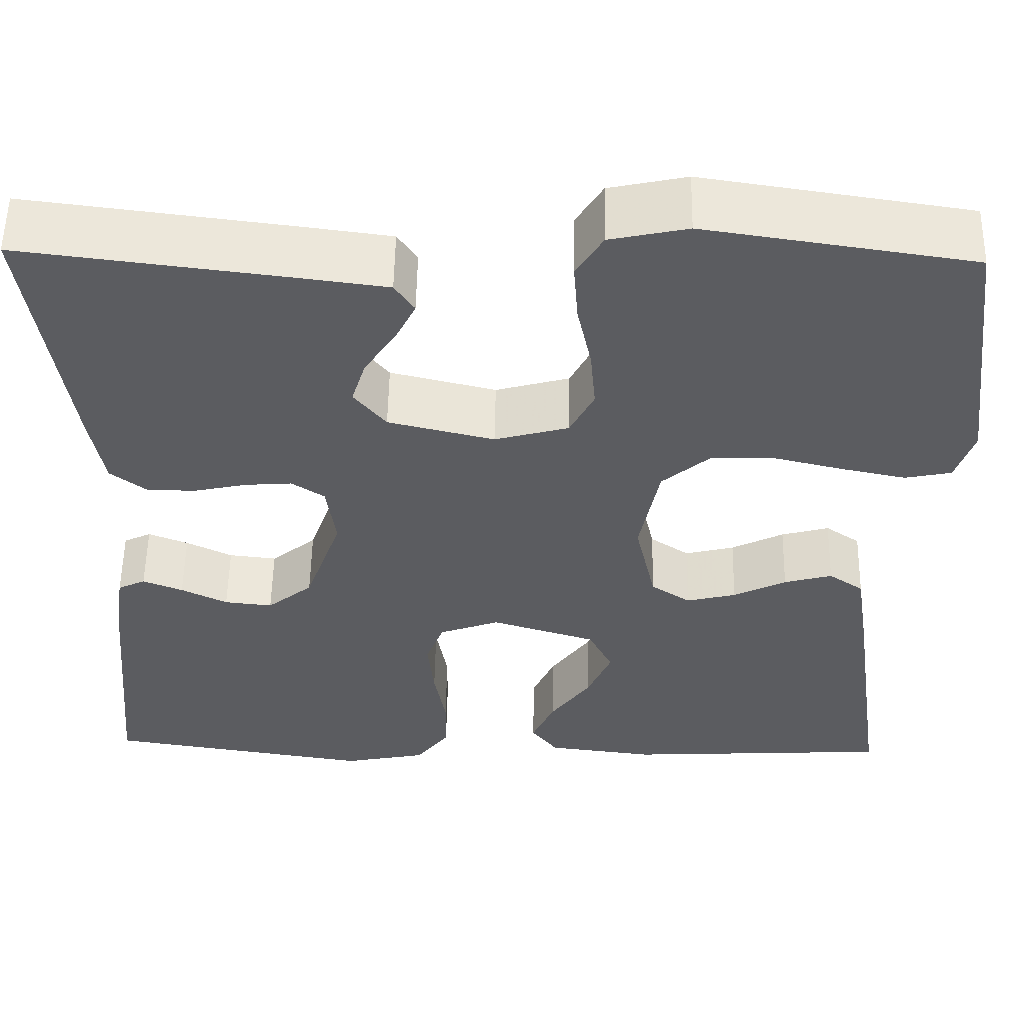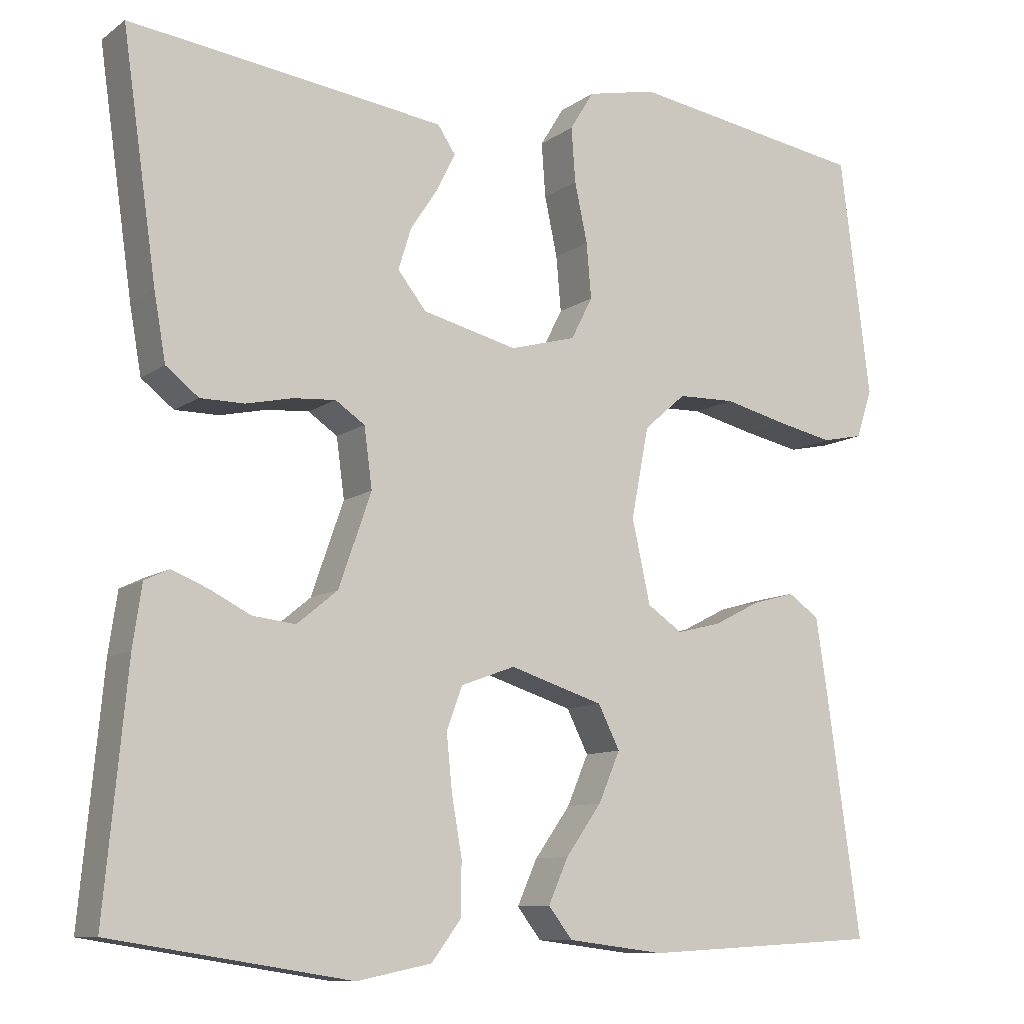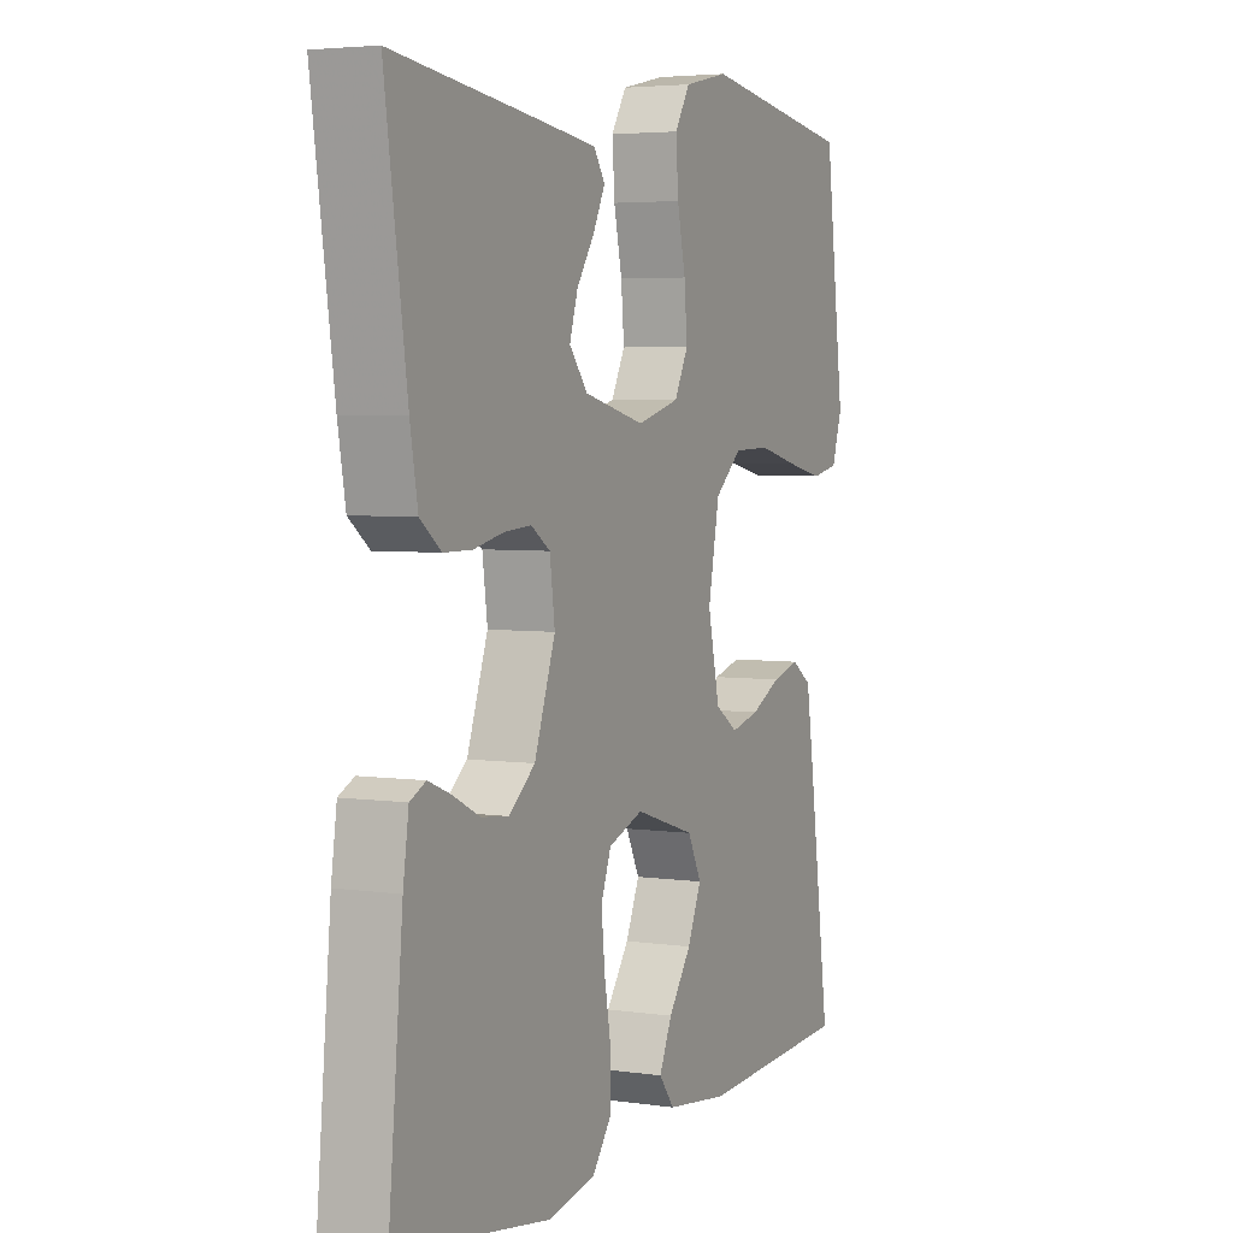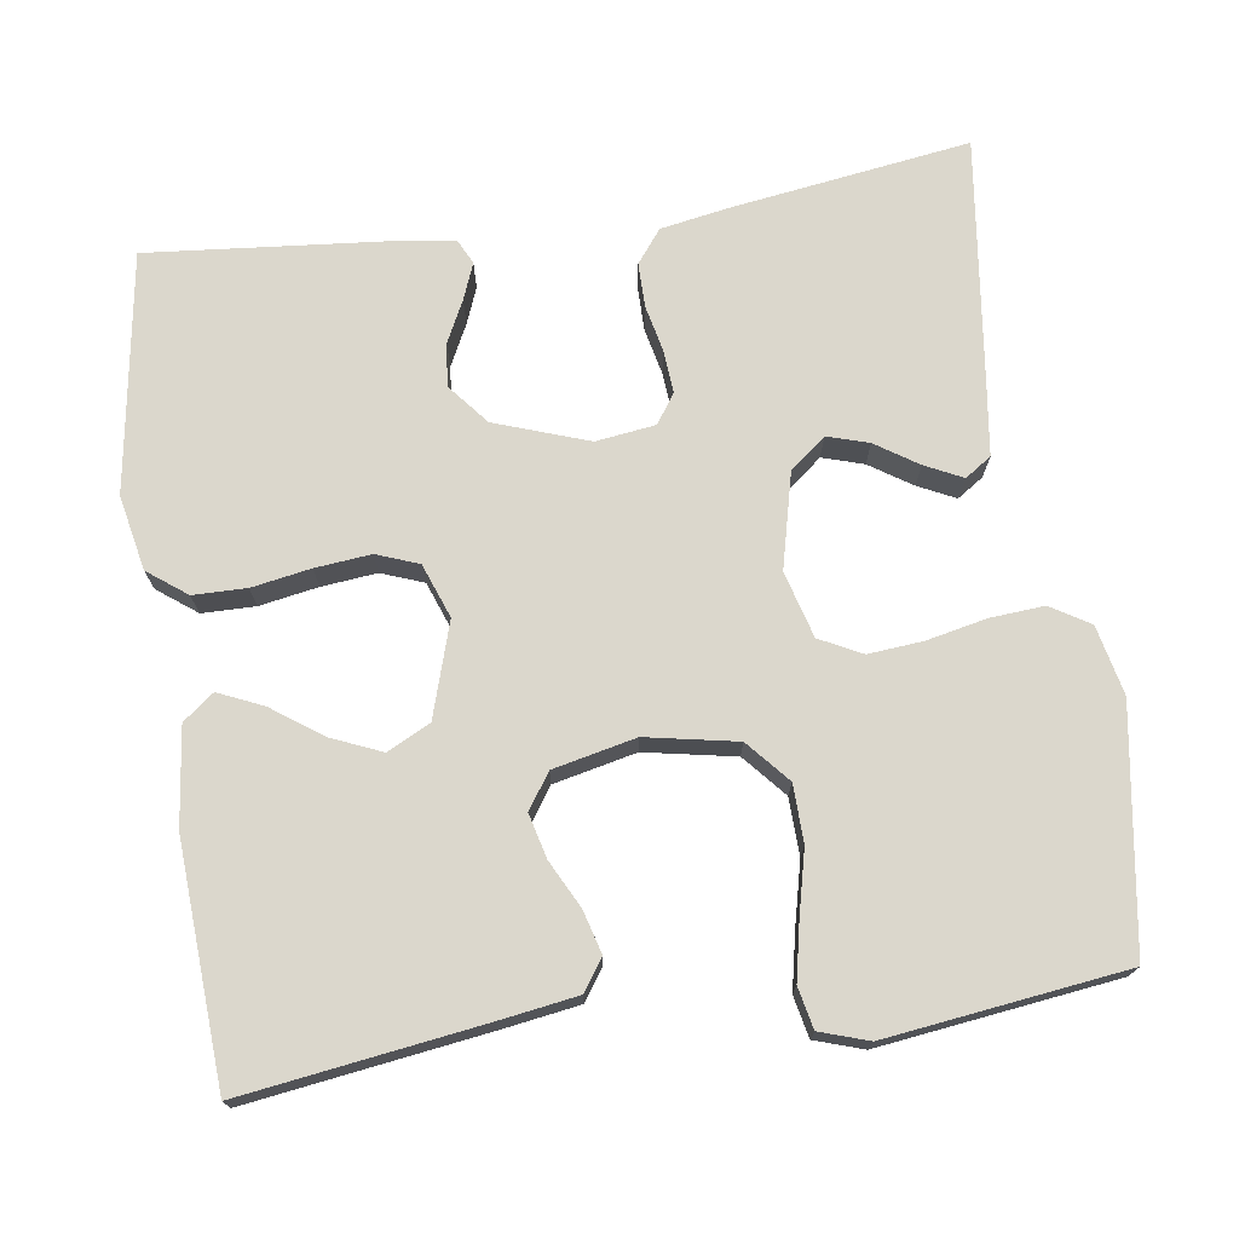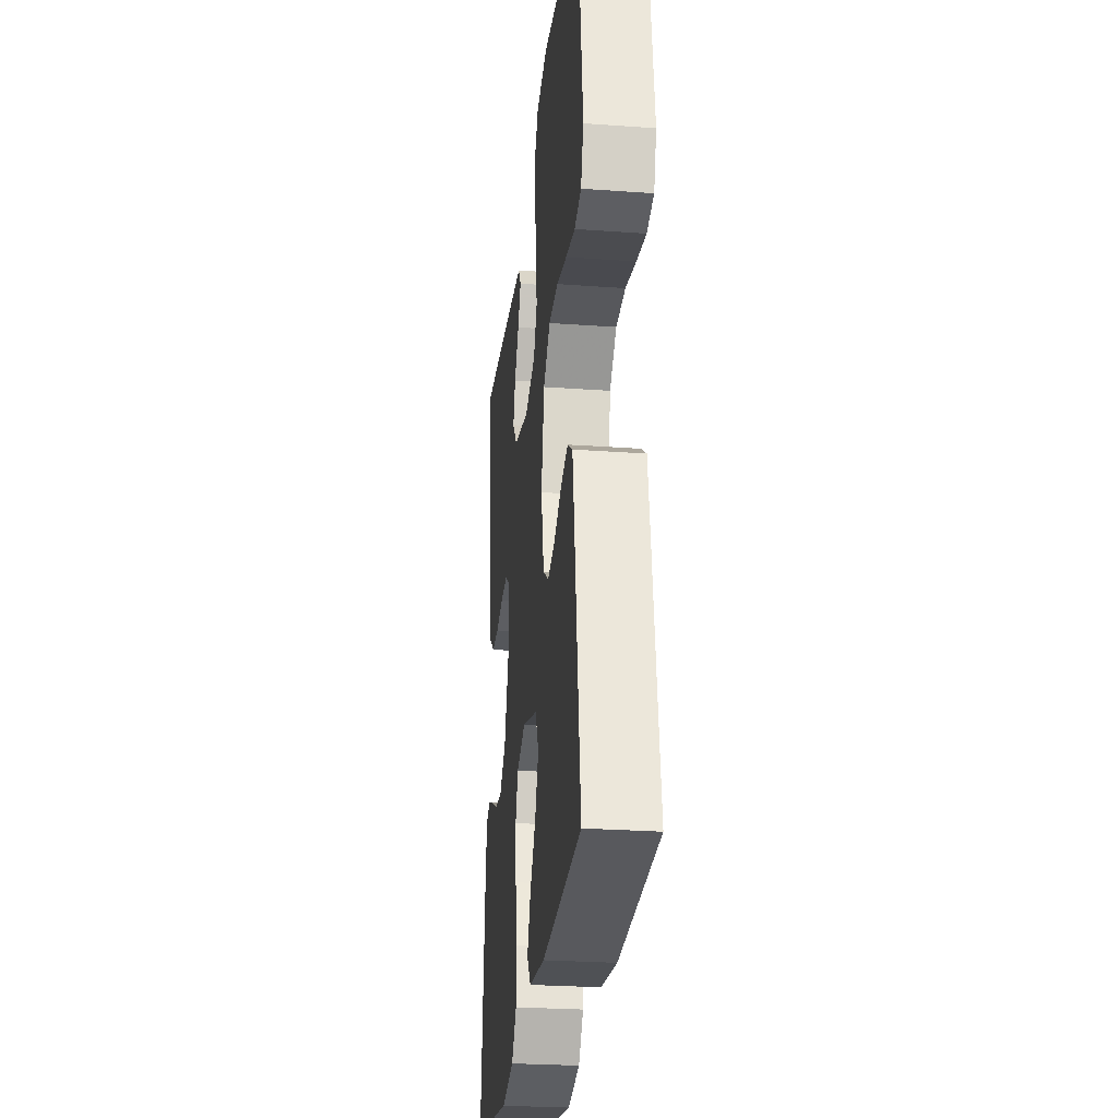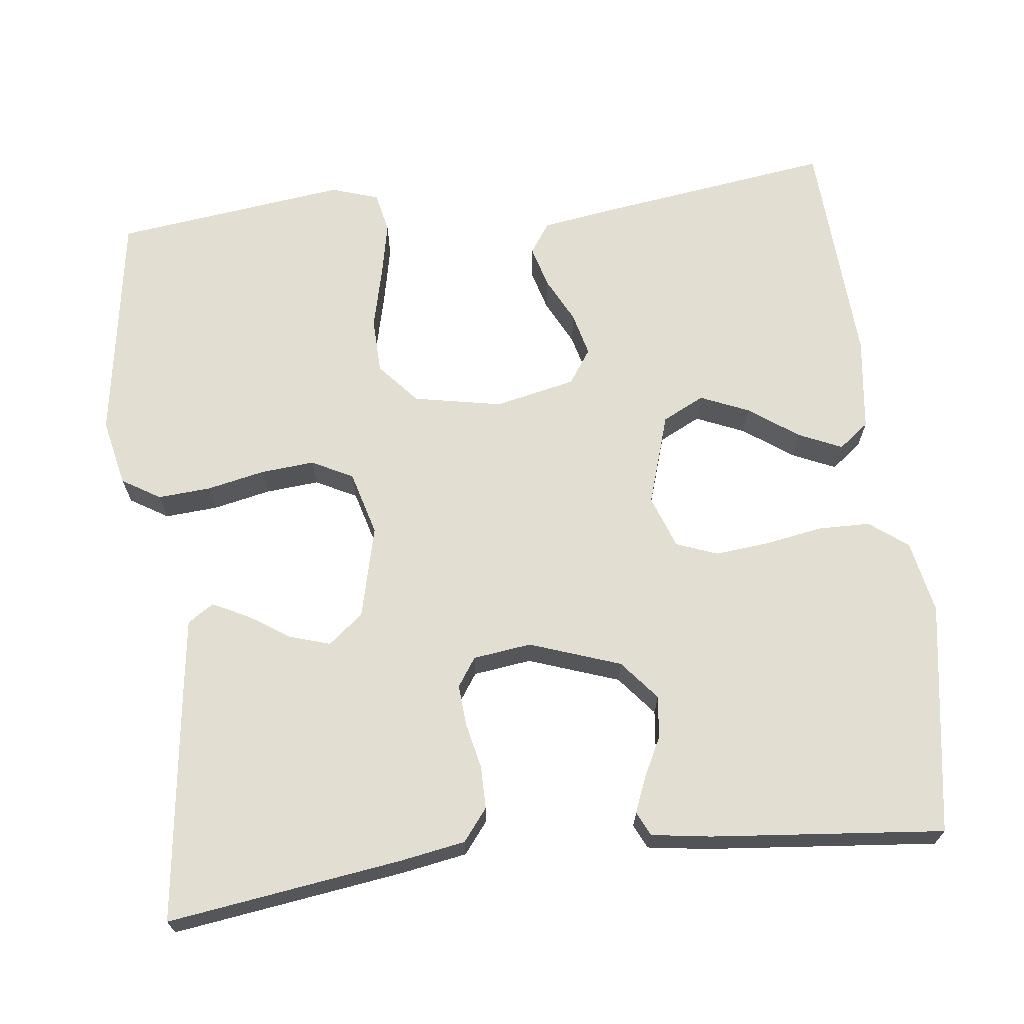
<metadata>
{"format":"obj","ext":"obj","renderer":"f3d","projection":"perspective","resolution":1024,"background":"white","views":[{"elev":54.9,"azim":-179.0,"up":"+Z"},{"elev":-10.1,"azim":149.3,"up":"+Z"},{"elev":4.2,"azim":115.4,"up":"+Z"},{"elev":73.1,"azim":-98.3,"up":"+Y"},{"elev":-26.9,"azim":-96.4,"up":"+Z"},{"elev":67.9,"azim":83.3,"up":"+Y"}]}
</metadata>
<code>
v 0.5 0.07 -0.5
v 0.2 0.07 -0.547
v 0.106 0.07 -0.528
v 0.069 0.07 -0.479
v 0.068 0.07 -0.412
v 0.081 0.07 -0.338
v 0.088 0.07 -0.268
v 0.068 0.07 -0.215
v 0 0.07 -0.19
v -0.118 0.07 -0.227
v -0.145 0.07 -0.281
v -0.118 0.07 -0.344
v -0.073 0.07 -0.407
v -0.048 0.07 -0.463
v -0.078 0.07 -0.502
v -0.2 0.07 -0.517
v -0.5 0.07 -0.5
v -0.458 0.07 -0.2
v -0.443 0.07 -0.102
v -0.404 0.07 -0.075
v -0.35 0.07 -0.09
v -0.291 0.07 -0.12
v -0.235 0.07 -0.134
v -0.191 0.07 -0.104
v -0.168 0.07 0
v -0.19 0.07 0.114
v -0.243 0.07 0.16
v -0.315 0.07 0.162
v -0.394 0.07 0.143
v -0.466 0.07 0.128
v -0.518 0.07 0.139
v -0.538 0.07 0.2
v -0.5 0.07 0.5
v -0.2 0.07 0.546
v -0.113 0.07 0.527
v -0.083 0.07 0.478
v -0.088 0.07 0.41
v -0.104 0.07 0.335
v -0.11 0.07 0.266
v -0.083 0.07 0.213
v 0 0.07 0.19
v 0.119 0.07 0.219
v 0.155 0.07 0.264
v 0.139 0.07 0.316
v 0.104 0.07 0.369
v 0.081 0.07 0.416
v 0.103 0.07 0.449
v 0.2 0.07 0.462
v 0.5 0.07 0.5
v 0.457 0.07 0.2
v 0.442 0.07 0.115
v 0.401 0.07 0.083
v 0.346 0.07 0.083
v 0.287 0.07 0.096
v 0.234 0.07 0.1
v 0.197 0.07 0.075
v 0.187 0.07 0
v 0.228 0.07 -0.117
v 0.279 0.07 -0.159
v 0.333 0.07 -0.153
v 0.385 0.07 -0.127
v 0.43 0.07 -0.109
v 0.461 0.07 -0.124
v 0.472 0.07 -0.2
v 0.5 0 -0.5
v 0.2 0 -0.547
v 0.106 0 -0.528
v 0.069 0 -0.479
v 0.068 0 -0.412
v 0.081 0 -0.338
v 0.088 0 -0.268
v 0.068 0 -0.215
v 0 0 -0.19
v -0.118 0 -0.227
v -0.145 0 -0.281
v -0.118 0 -0.344
v -0.073 0 -0.407
v -0.048 0 -0.463
v -0.078 0 -0.502
v -0.2 0 -0.517
v -0.5 0 -0.5
v -0.458 0 -0.2
v -0.443 0 -0.102
v -0.404 0 -0.075
v -0.35 0 -0.09
v -0.291 0 -0.12
v -0.235 0 -0.134
v -0.191 0 -0.104
v -0.168 0 0
v -0.19 0 0.114
v -0.243 0 0.16
v -0.315 0 0.162
v -0.394 0 0.143
v -0.466 0 0.128
v -0.518 0 0.139
v -0.538 0 0.2
v -0.5 0 0.5
v -0.2 0 0.546
v -0.113 0 0.527
v -0.083 0 0.478
v -0.088 0 0.41
v -0.104 0 0.335
v -0.11 0 0.266
v -0.083 0 0.213
v 0 0 0.19
v 0.119 0 0.219
v 0.155 0 0.264
v 0.139 0 0.316
v 0.104 0 0.369
v 0.081 0 0.416
v 0.103 0 0.449
v 0.2 0 0.462
v 0.5 0 0.5
v 0.457 0 0.2
v 0.442 0 0.115
v 0.401 0 0.083
v 0.346 0 0.083
v 0.287 0 0.096
v 0.234 0 0.1
v 0.197 0 0.075
v 0.187 0 0
v 0.228 0 -0.117
v 0.279 0 -0.159
v 0.333 0 -0.153
v 0.385 0 -0.127
v 0.43 0 -0.109
v 0.461 0 -0.124
v 0.472 0 -0.2
f 60 61 62 63
f 60 63 64 1
f 51 52 53 54
f 51 54 55
f 50 51 55
f 49 50 55
f 48 49 55 56
f 44 45 46 47
f 43 44 47 48
f 35 36 37 38
f 35 38 39
f 34 35 39
f 33 34 39
f 32 33 39 40
f 28 29 30 31
f 28 31 32 40
f 19 20 21 22
f 19 22 23
f 18 19 23
f 17 18 23
f 16 17 23 24
f 12 13 14 15
f 11 12 15 16
f 3 4 5 6
f 3 6 7
f 2 3 7
f 59 60 1 2
f 58 59 2 7
f 57 58 7 8
f 43 48 56 57
f 42 43 57 8
f 41 42 8 9
f 27 28 40 41
f 26 27 41
f 25 26 41 9
f 11 16 24 25
f 10 11 25
f 9 10 25
f 127 126 125 124
f 65 128 127 124
f 118 117 116 115
f 119 118 115
f 119 115 114
f 119 114 113
f 120 119 113 112
f 111 110 109 108
f 112 111 108 107
f 102 101 100 99
f 103 102 99
f 103 99 98
f 103 98 97
f 104 103 97 96
f 95 94 93 92
f 104 96 95 92
f 86 85 84 83
f 87 86 83
f 87 83 82
f 87 82 81
f 88 87 81 80
f 79 78 77 76
f 80 79 76 75
f 70 69 68 67
f 71 70 67
f 71 67 66
f 66 65 124 123
f 71 66 123 122
f 72 71 122 121
f 121 120 112 107
f 72 121 107 106
f 73 72 106 105
f 105 104 92 91
f 105 91 90
f 73 105 90 89
f 89 88 80 75
f 89 75 74
f 89 74 73
f 1 65 66 2
f 2 66 67 3
f 3 67 68 4
f 4 68 69 5
f 5 69 70 6
f 6 70 71 7
f 7 71 72 8
f 8 72 73 9
f 9 73 74 10
f 10 74 75 11
f 11 75 76 12
f 12 76 77 13
f 13 77 78 14
f 14 78 79 15
f 15 79 80 16
f 16 80 81 17
f 17 81 82 18
f 18 82 83 19
f 19 83 84 20
f 20 84 85 21
f 21 85 86 22
f 22 86 87 23
f 23 87 88 24
f 24 88 89 25
f 25 89 90 26
f 26 90 91 27
f 27 91 92 28
f 28 92 93 29
f 29 93 94 30
f 30 94 95 31
f 31 95 96 32
f 32 96 97 33
f 33 97 98 34
f 34 98 99 35
f 35 99 100 36
f 36 100 101 37
f 37 101 102 38
f 38 102 103 39
f 39 103 104 40
f 40 104 105 41
f 41 105 106 42
f 42 106 107 43
f 43 107 108 44
f 44 108 109 45
f 45 109 110 46
f 46 110 111 47
f 47 111 112 48
f 48 112 113 49
f 49 113 114 50
f 50 114 115 51
f 51 115 116 52
f 52 116 117 53
f 53 117 118 54
f 54 118 119 55
f 55 119 120 56
f 56 120 121 57
f 57 121 122 58
f 58 122 123 59
f 59 123 124 60
f 60 124 125 61
f 61 125 126 62
f 62 126 127 63
f 63 127 128 64
f 64 128 65 1

</code>
